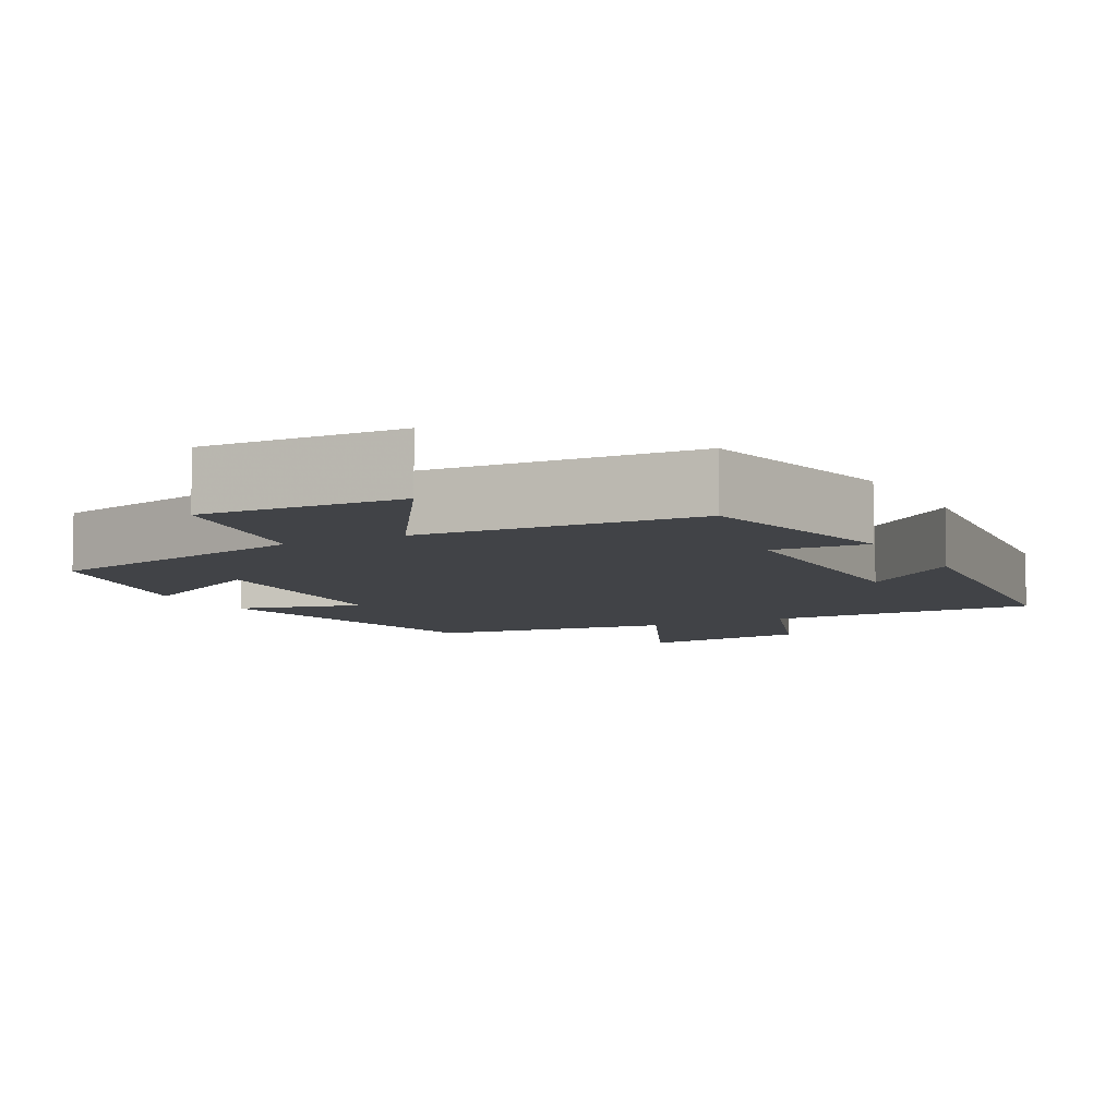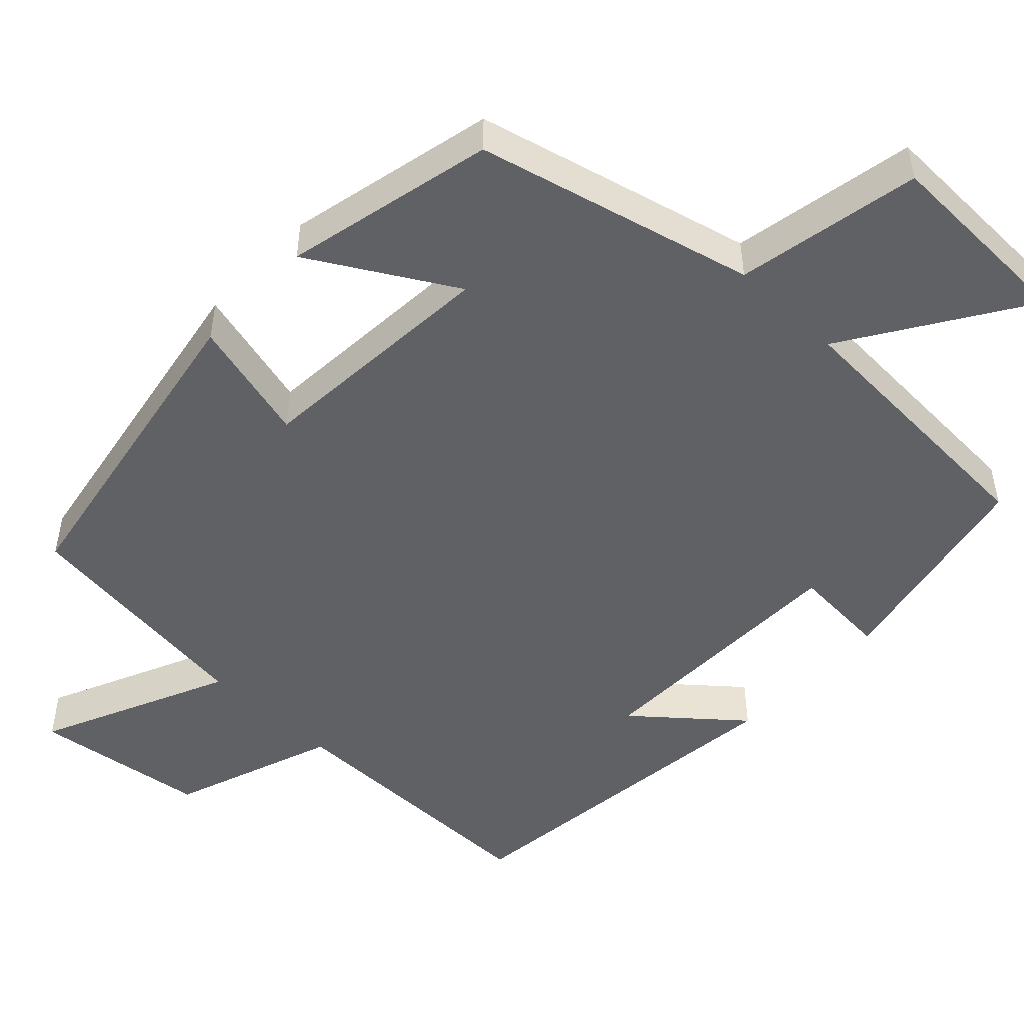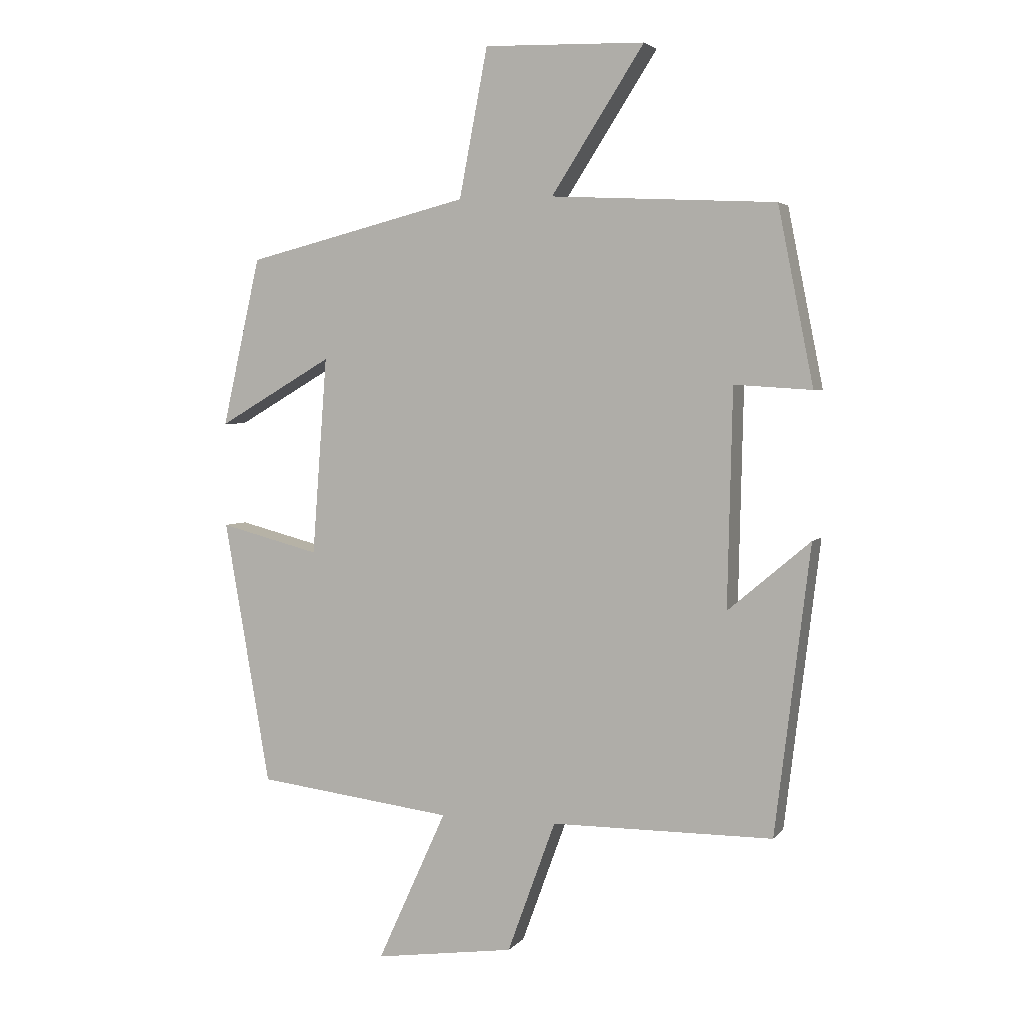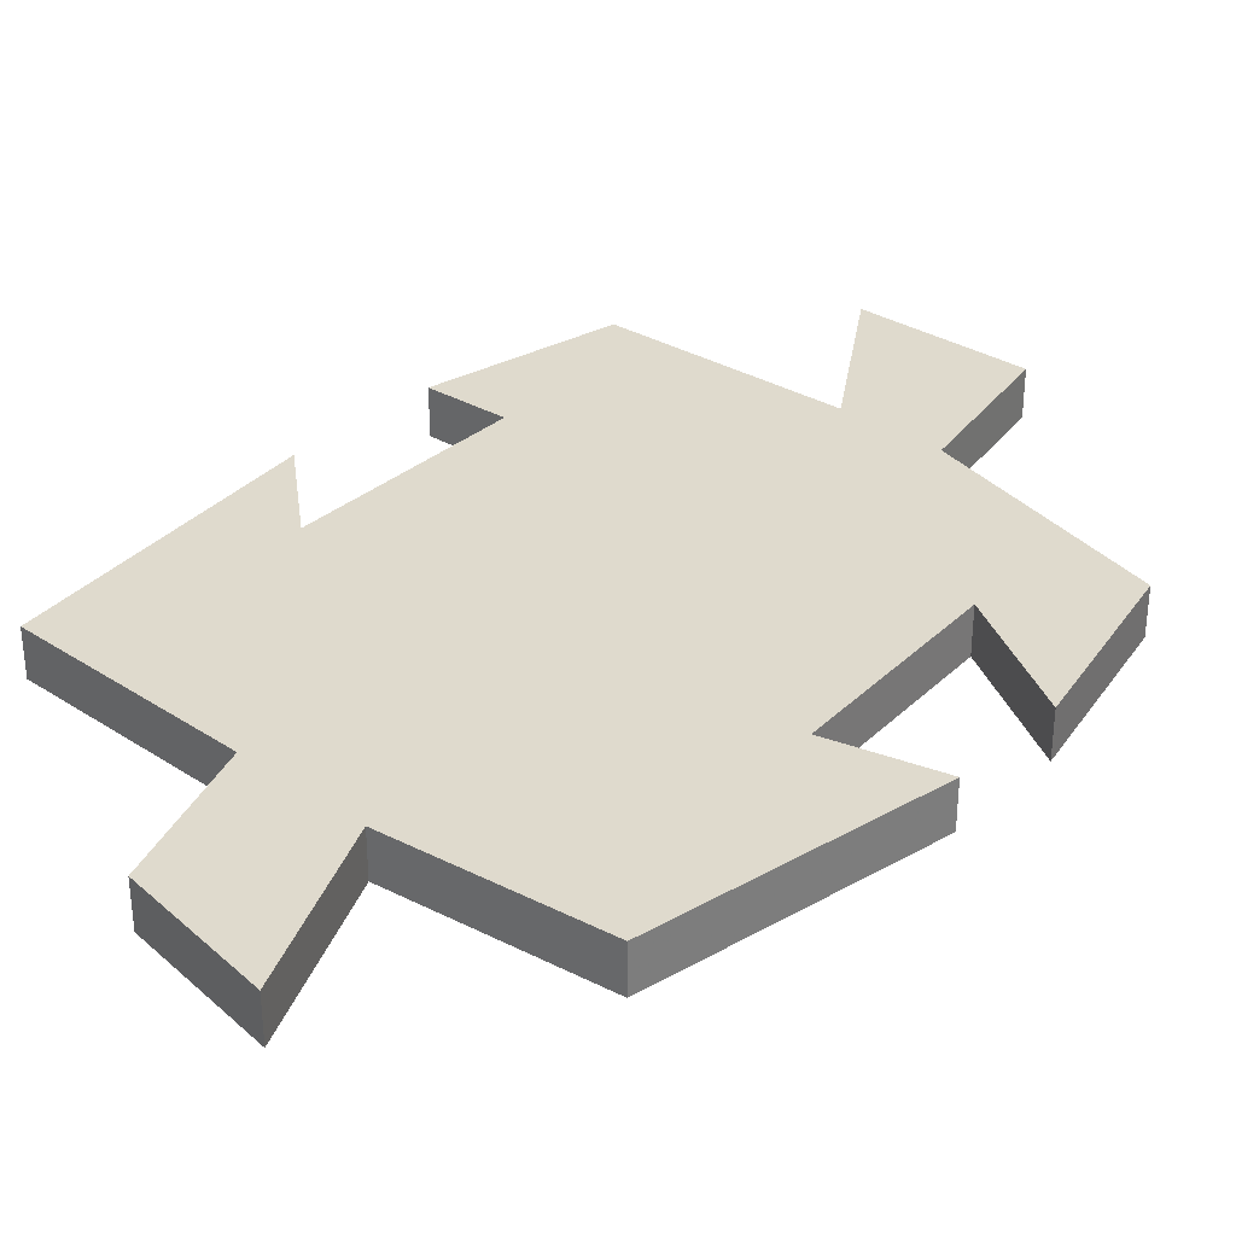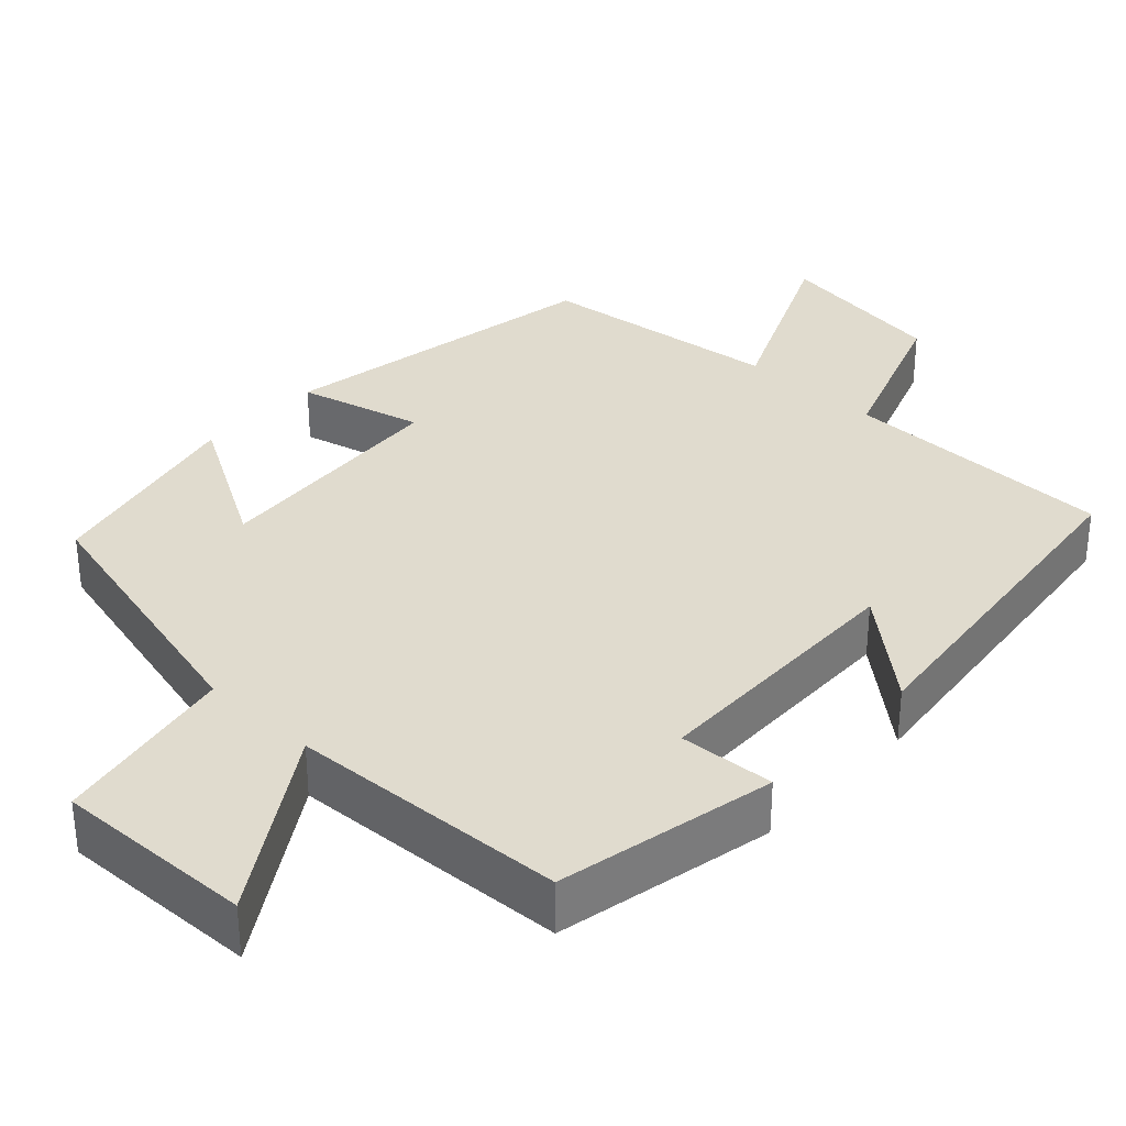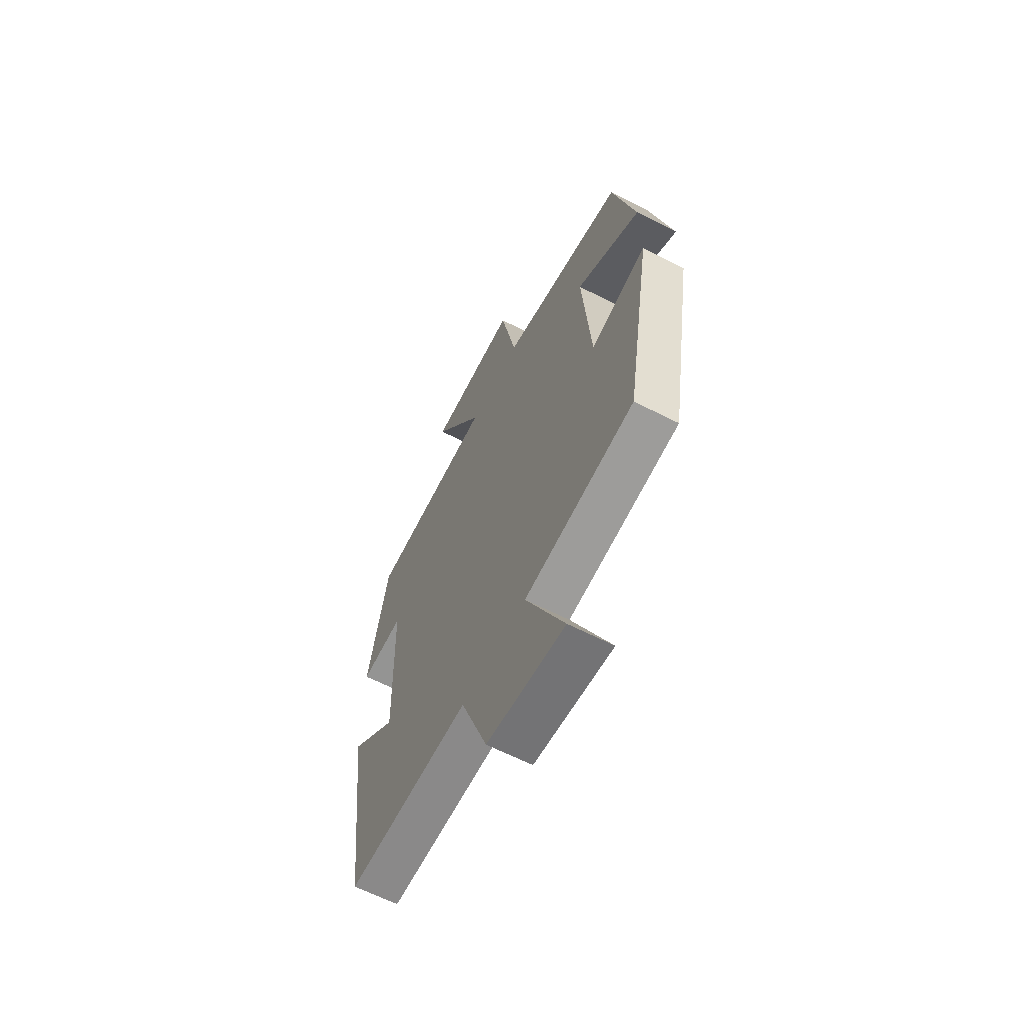
<metadata>
{"format":"obj","ext":"obj","renderer":"f3d","projection":"perspective","resolution":1024,"background":"white","views":[{"elev":-7.1,"azim":28.0,"up":"+Y"},{"elev":-49.8,"azim":-43.4,"up":"+Y"},{"elev":3.6,"azim":20.0,"up":"+Z"},{"elev":32.7,"azim":-138.0,"up":"+Y"},{"elev":33.4,"azim":43.2,"up":"+Y"},{"elev":-63.6,"azim":-117.3,"up":"+Z"}]}
</metadata>
<code>
v -0.438 0.07 0.41
v -0.076 0.07 0.5
v -0.03 0.07 0.74
v 0.23 0.07 0.732
v 0.08 0.07 0.5
v 0.443 0.07 0.481
v 0.5 0.07 0.196
v 0.375 0.07 0.204
v 0.367 0.07 -0.146
v 0.5 0.07 -0.034
v 0.443 0.07 -0.498
v 0.085 0.07 -0.5
v 0.007 0.07 -0.713
v -0.219 0.07 -0.745
v -0.107 0.07 -0.5
v -0.425 0.07 -0.461
v -0.5 0.07 -0.033
v -0.338 0.07 -0.075
v -0.314 0.07 0.245
v -0.5 0.07 0.137
v -0.438 0 0.41
v -0.076 0 0.5
v -0.03 0 0.74
v 0.23 0 0.732
v 0.08 0 0.5
v 0.443 0 0.481
v 0.5 0 0.196
v 0.375 0 0.204
v 0.367 0 -0.146
v 0.5 0 -0.034
v 0.443 0 -0.498
v 0.085 0 -0.5
v 0.007 0 -0.713
v -0.219 0 -0.745
v -0.107 0 -0.5
v -0.425 0 -0.461
v -0.5 0 -0.033
v -0.338 0 -0.075
v -0.314 0 0.245
v -0.5 0 0.137
f 19 20 1 2
f 18 19 2
f 15 16 17 18
f 15 18 2
f 12 13 14 15
f 9 10 11 12
f 12 15 2
f 9 12 2
f 8 9 2
f 7 8 2
f 6 7 2
f 5 6 2
f 2 3 4 5
f 22 21 40 39
f 22 39 38
f 38 37 36 35
f 22 38 35
f 35 34 33 32
f 32 31 30 29
f 22 35 32
f 22 32 29
f 22 29 28
f 22 28 27
f 22 27 26
f 22 26 25
f 25 24 23 22
f 1 21 22 2
f 2 22 23 3
f 3 23 24 4
f 4 24 25 5
f 5 25 26 6
f 6 26 27 7
f 7 27 28 8
f 8 28 29 9
f 9 29 30 10
f 10 30 31 11
f 11 31 32 12
f 12 32 33 13
f 13 33 34 14
f 14 34 35 15
f 15 35 36 16
f 16 36 37 17
f 17 37 38 18
f 18 38 39 19
f 19 39 40 20
f 20 40 21 1

</code>
